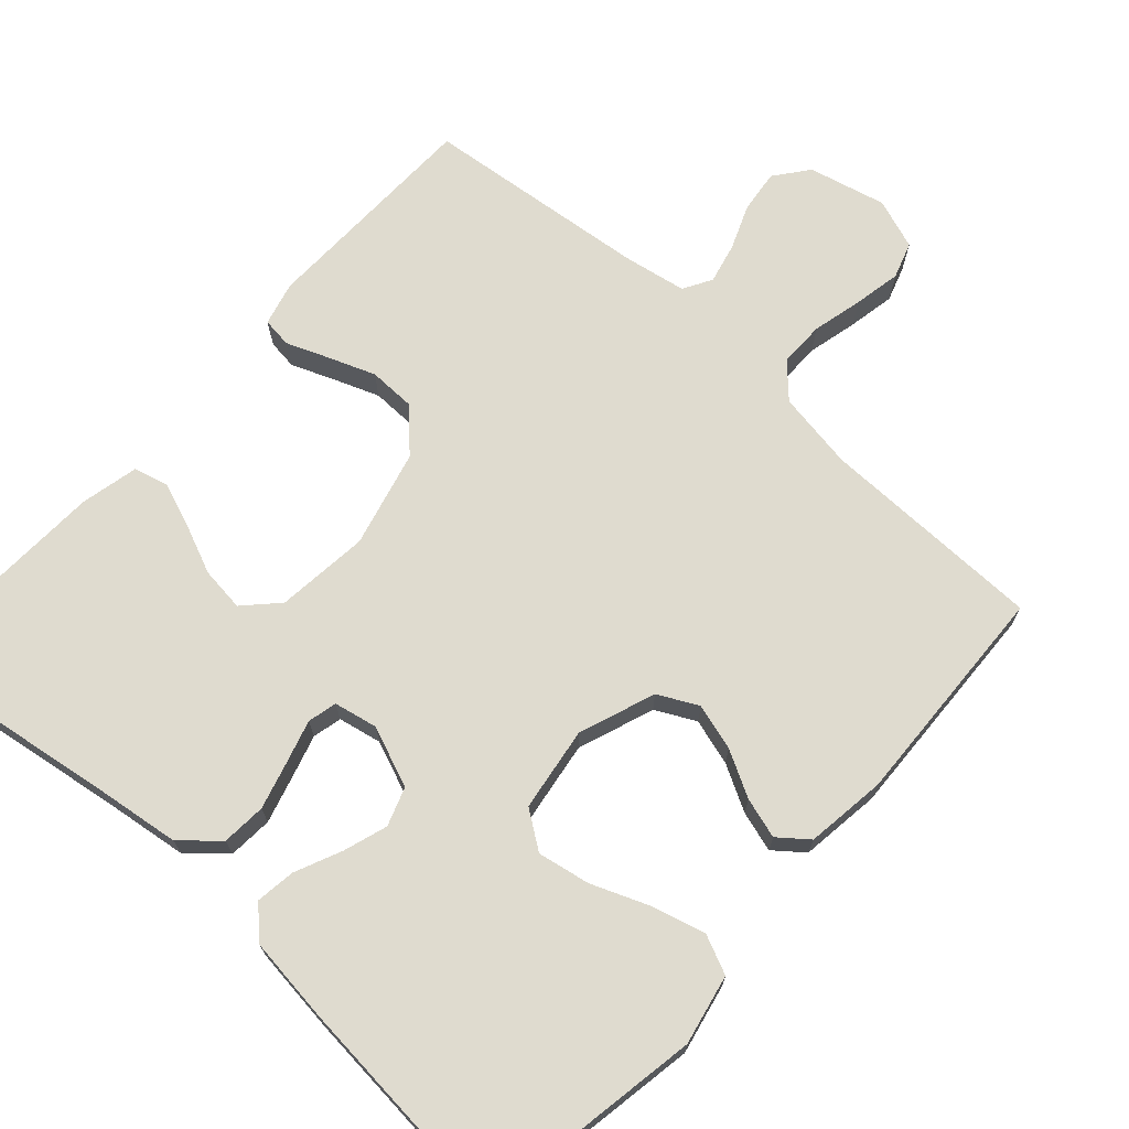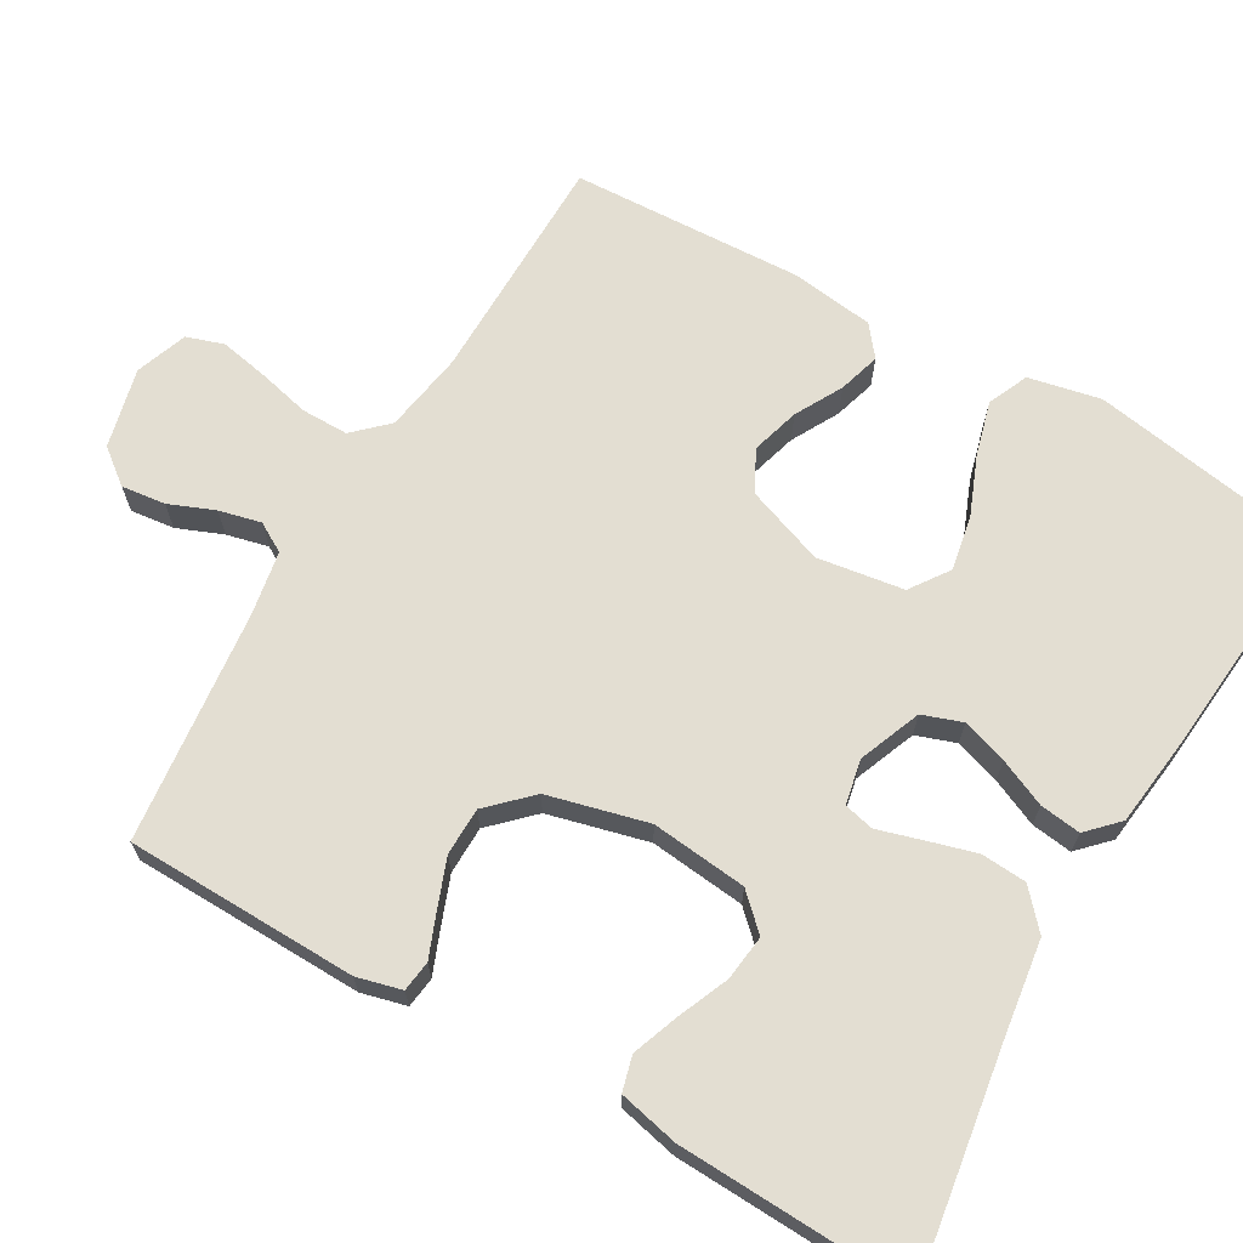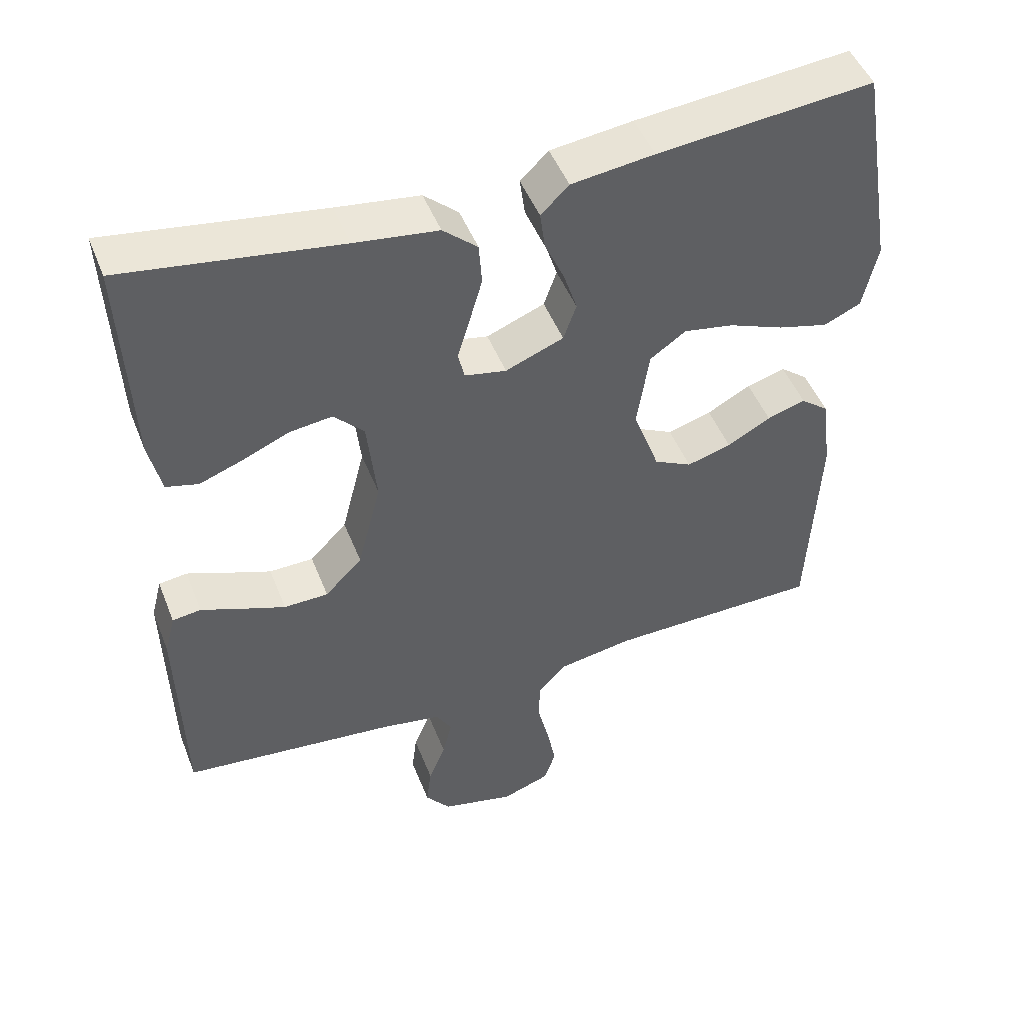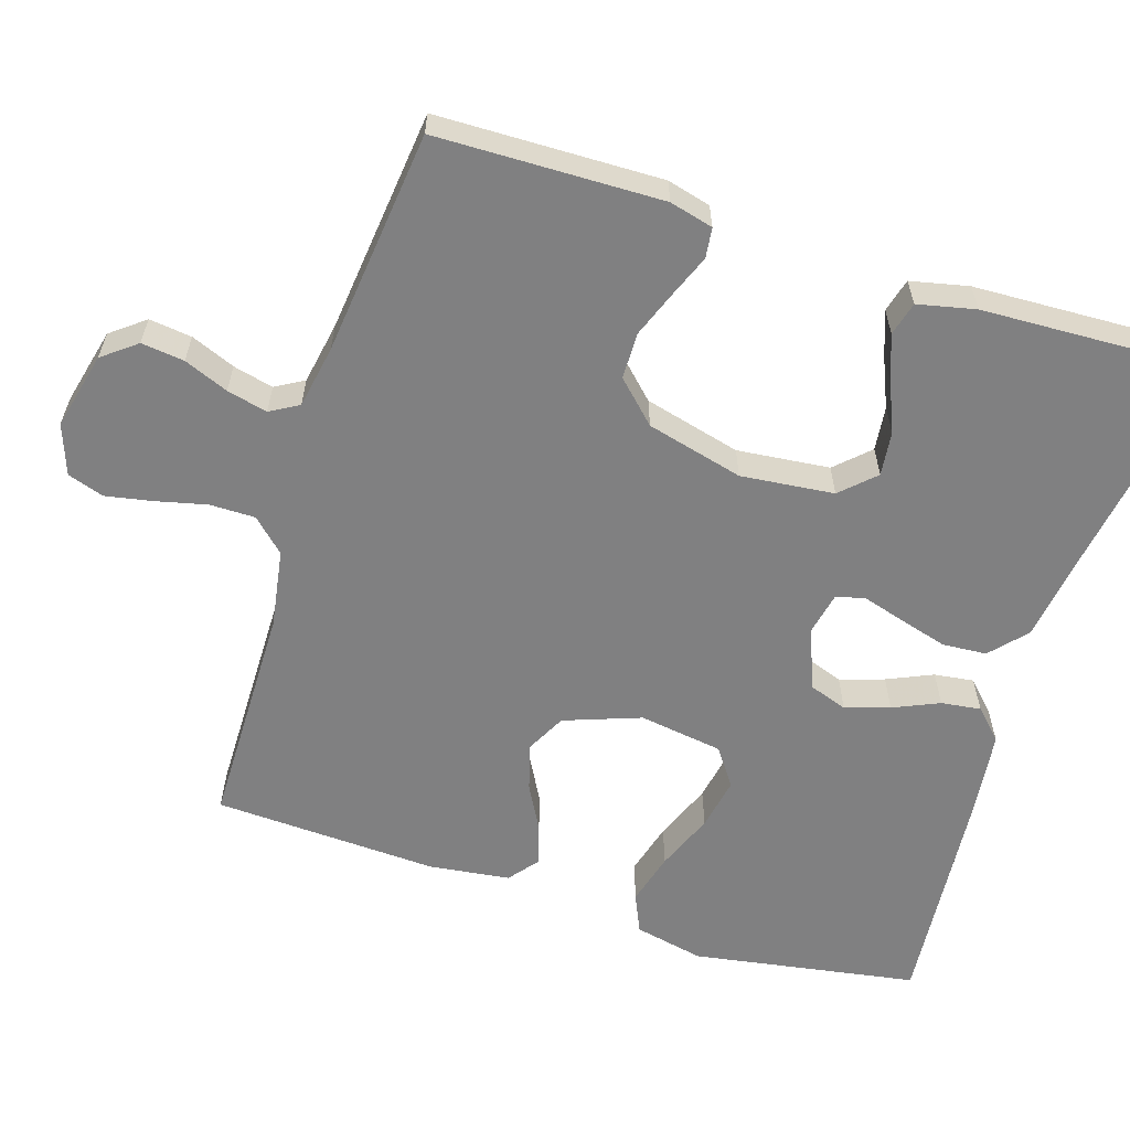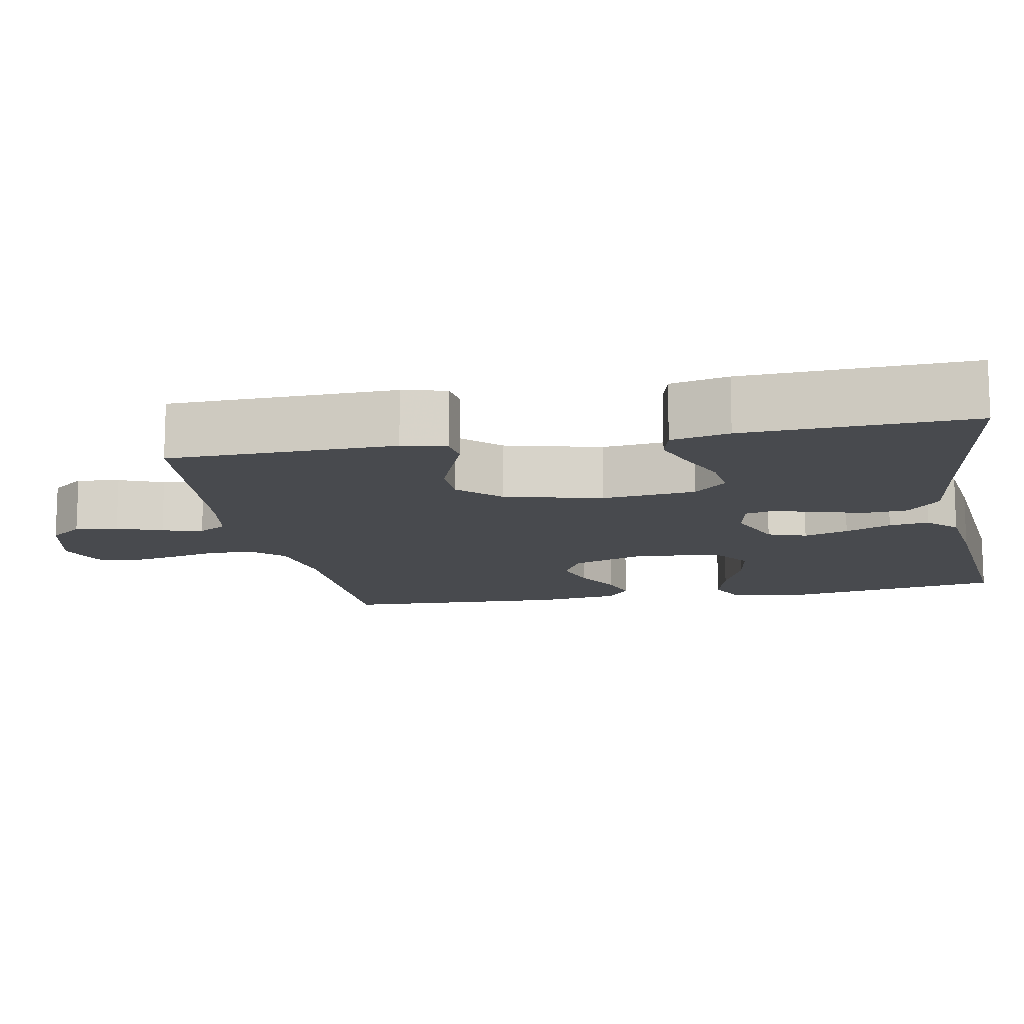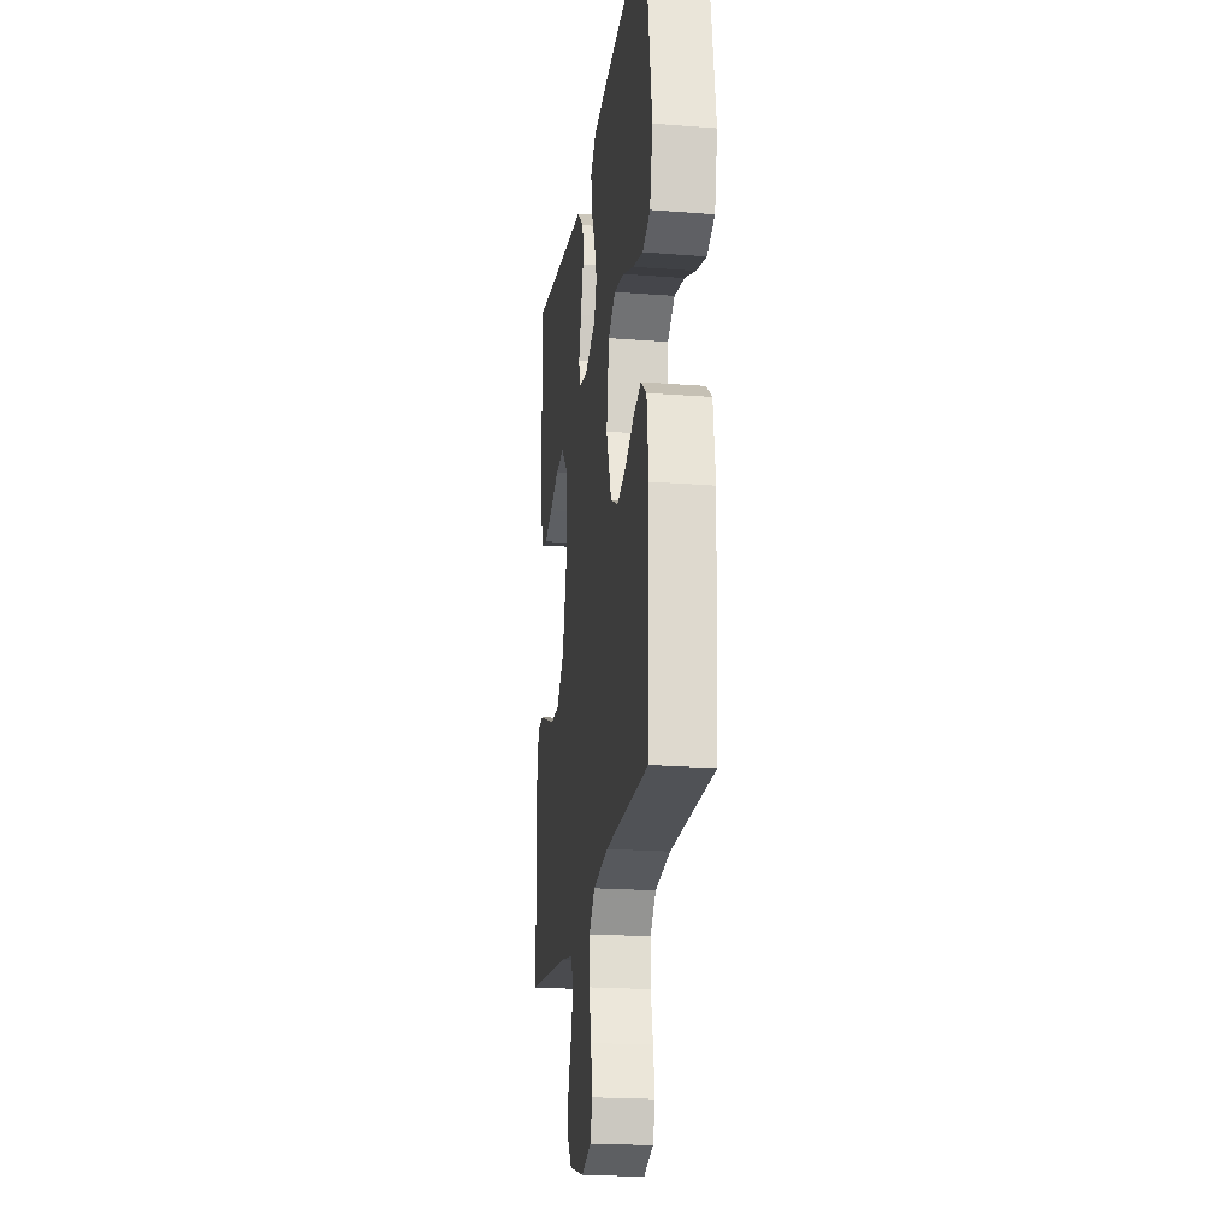
<metadata>
{"format":"obj","ext":"obj","renderer":"f3d","projection":"perspective","resolution":1024,"background":"white","views":[{"elev":70.3,"azim":42.2,"up":"+Y"},{"elev":67.7,"azim":-59.9,"up":"+Y"},{"elev":48.5,"azim":-21.1,"up":"+Z"},{"elev":-60.1,"azim":-107.6,"up":"+Y"},{"elev":-12.9,"azim":-79.1,"up":"+Y"},{"elev":-20.5,"azim":82.0,"up":"+Z"}]}
</metadata>
<code>
v 0.5 0.07 0.5
v 0.55 0.07 0.2
v 0.53 0.07 0.107
v 0.478 0.07 0.084
v 0.408 0.07 0.103
v 0.331 0.07 0.134
v 0.261 0.07 0.147
v 0.211 0.07 0.112
v 0.194 0.07 0
v 0.231 0.07 -0.102
v 0.284 0.07 -0.129
v 0.346 0.07 -0.111
v 0.407 0.07 -0.078
v 0.461 0.07 -0.062
v 0.5 0.07 -0.093
v 0.514 0.07 -0.2
v 0.5 0.07 -0.5
v 0.2 0.07 -0.503
v 0.096 0.07 -0.52
v 0.055 0.07 -0.563
v 0.055 0.07 -0.624
v 0.071 0.07 -0.691
v 0.083 0.07 -0.754
v 0.067 0.07 -0.802
v 0 0.07 -0.826
v -0.103 0.07 -0.801
v -0.138 0.07 -0.756
v -0.131 0.07 -0.699
v -0.107 0.07 -0.64
v -0.094 0.07 -0.586
v -0.116 0.07 -0.548
v -0.2 0.07 -0.533
v -0.5 0.07 -0.5
v -0.506 0.07 -0.2
v -0.491 0.07 -0.142
v -0.451 0.07 -0.137
v -0.396 0.07 -0.159
v -0.333 0.07 -0.183
v -0.271 0.07 -0.182
v -0.219 0.07 -0.129
v -0.186 0.07 0
v -0.199 0.07 0.124
v -0.241 0.07 0.168
v -0.3 0.07 0.161
v -0.366 0.07 0.133
v -0.426 0.07 0.111
v -0.471 0.07 0.123
v -0.488 0.07 0.2
v -0.5 0.07 0.5
v -0.2 0.07 0.454
v -0.084 0.07 0.438
v -0.036 0.07 0.395
v -0.032 0.07 0.336
v -0.05 0.07 0.273
v -0.067 0.07 0.216
v -0.058 0.07 0.177
v 0 0.07 0.165
v 0.081 0.07 0.197
v 0.099 0.07 0.248
v 0.08 0.07 0.307
v 0.053 0.07 0.368
v 0.046 0.07 0.421
v 0.085 0.07 0.459
v 0.2 0.07 0.473
v 0.5 0 0.5
v 0.55 0 0.2
v 0.53 0 0.107
v 0.478 0 0.084
v 0.408 0 0.103
v 0.331 0 0.134
v 0.261 0 0.147
v 0.211 0 0.112
v 0.194 0 0
v 0.231 0 -0.102
v 0.284 0 -0.129
v 0.346 0 -0.111
v 0.407 0 -0.078
v 0.461 0 -0.062
v 0.5 0 -0.093
v 0.514 0 -0.2
v 0.5 0 -0.5
v 0.2 0 -0.503
v 0.096 0 -0.52
v 0.055 0 -0.563
v 0.055 0 -0.624
v 0.071 0 -0.691
v 0.083 0 -0.754
v 0.067 0 -0.802
v 0 0 -0.826
v -0.103 0 -0.801
v -0.138 0 -0.756
v -0.131 0 -0.699
v -0.107 0 -0.64
v -0.094 0 -0.586
v -0.116 0 -0.548
v -0.2 0 -0.533
v -0.5 0 -0.5
v -0.506 0 -0.2
v -0.491 0 -0.142
v -0.451 0 -0.137
v -0.396 0 -0.159
v -0.333 0 -0.183
v -0.271 0 -0.182
v -0.219 0 -0.129
v -0.186 0 0
v -0.199 0 0.124
v -0.241 0 0.168
v -0.3 0 0.161
v -0.366 0 0.133
v -0.426 0 0.111
v -0.471 0 0.123
v -0.488 0 0.2
v -0.5 0 0.5
v -0.2 0 0.454
v -0.084 0 0.438
v -0.036 0 0.395
v -0.032 0 0.336
v -0.05 0 0.273
v -0.067 0 0.216
v -0.058 0 0.177
v 0 0 0.165
v 0.081 0 0.197
v 0.099 0 0.248
v 0.08 0 0.307
v 0.053 0 0.368
v 0.046 0 0.421
v 0.085 0 0.459
v 0.2 0 0.473
f 4 5 6
f 3 4 6
f 2 3 6
f 1 2 6
f 64 1 6
f 63 64 6
f 62 63 6
f 61 62 6
f 60 61 6
f 59 60 6 7
f 58 59 7 8
f 57 58 8 9
f 56 57 9 10
f 53 54 55
f 52 53 55
f 51 52 55
f 50 51 55
f 50 55 56
f 48 49 50
f 47 48 50
f 46 47 50
f 45 46 50
f 44 45 50
f 43 44 50
f 42 43 50 56
f 41 42 56 10
f 35 36 37
f 34 35 37
f 33 34 37
f 32 33 37
f 31 32 37 38
f 27 28 29
f 26 27 29
f 25 26 29
f 24 25 29
f 23 24 29
f 22 23 29
f 21 22 29
f 20 21 29 30
f 19 20 30 31
f 16 17 18
f 15 16 18
f 14 15 18
f 13 14 18
f 12 13 18
f 18 19 31
f 12 18 31
f 11 12 31
f 10 11 31
f 41 10 31
f 40 41 31
f 31 38 39
f 31 39 40
f 70 69 68
f 70 68 67
f 70 67 66
f 70 66 65
f 70 65 128
f 70 128 127
f 70 127 126
f 70 126 125
f 70 125 124
f 71 70 124 123
f 72 71 123 122
f 73 72 122 121
f 74 73 121 120
f 119 118 117
f 119 117 116
f 119 116 115
f 119 115 114
f 120 119 114
f 114 113 112
f 114 112 111
f 114 111 110
f 114 110 109
f 114 109 108
f 114 108 107
f 120 114 107 106
f 74 120 106 105
f 101 100 99
f 101 99 98
f 101 98 97
f 101 97 96
f 102 101 96 95
f 93 92 91
f 93 91 90
f 93 90 89
f 93 89 88
f 93 88 87
f 93 87 86
f 93 86 85
f 94 93 85 84
f 95 94 84 83
f 82 81 80
f 82 80 79
f 82 79 78
f 82 78 77
f 82 77 76
f 95 83 82
f 95 82 76
f 95 76 75
f 95 75 74
f 95 74 105
f 95 105 104
f 103 102 95
f 104 103 95
f 1 65 66 2
f 2 66 67 3
f 3 67 68 4
f 4 68 69 5
f 5 69 70 6
f 6 70 71 7
f 7 71 72 8
f 8 72 73 9
f 9 73 74 10
f 10 74 75 11
f 11 75 76 12
f 12 76 77 13
f 13 77 78 14
f 14 78 79 15
f 15 79 80 16
f 16 80 81 17
f 17 81 82 18
f 18 82 83 19
f 19 83 84 20
f 20 84 85 21
f 21 85 86 22
f 22 86 87 23
f 23 87 88 24
f 24 88 89 25
f 25 89 90 26
f 26 90 91 27
f 27 91 92 28
f 28 92 93 29
f 29 93 94 30
f 30 94 95 31
f 31 95 96 32
f 32 96 97 33
f 33 97 98 34
f 34 98 99 35
f 35 99 100 36
f 36 100 101 37
f 37 101 102 38
f 38 102 103 39
f 39 103 104 40
f 40 104 105 41
f 41 105 106 42
f 42 106 107 43
f 43 107 108 44
f 44 108 109 45
f 45 109 110 46
f 46 110 111 47
f 47 111 112 48
f 48 112 113 49
f 49 113 114 50
f 50 114 115 51
f 51 115 116 52
f 52 116 117 53
f 53 117 118 54
f 54 118 119 55
f 55 119 120 56
f 56 120 121 57
f 57 121 122 58
f 58 122 123 59
f 59 123 124 60
f 60 124 125 61
f 61 125 126 62
f 62 126 127 63
f 63 127 128 64
f 64 128 65 1

</code>
